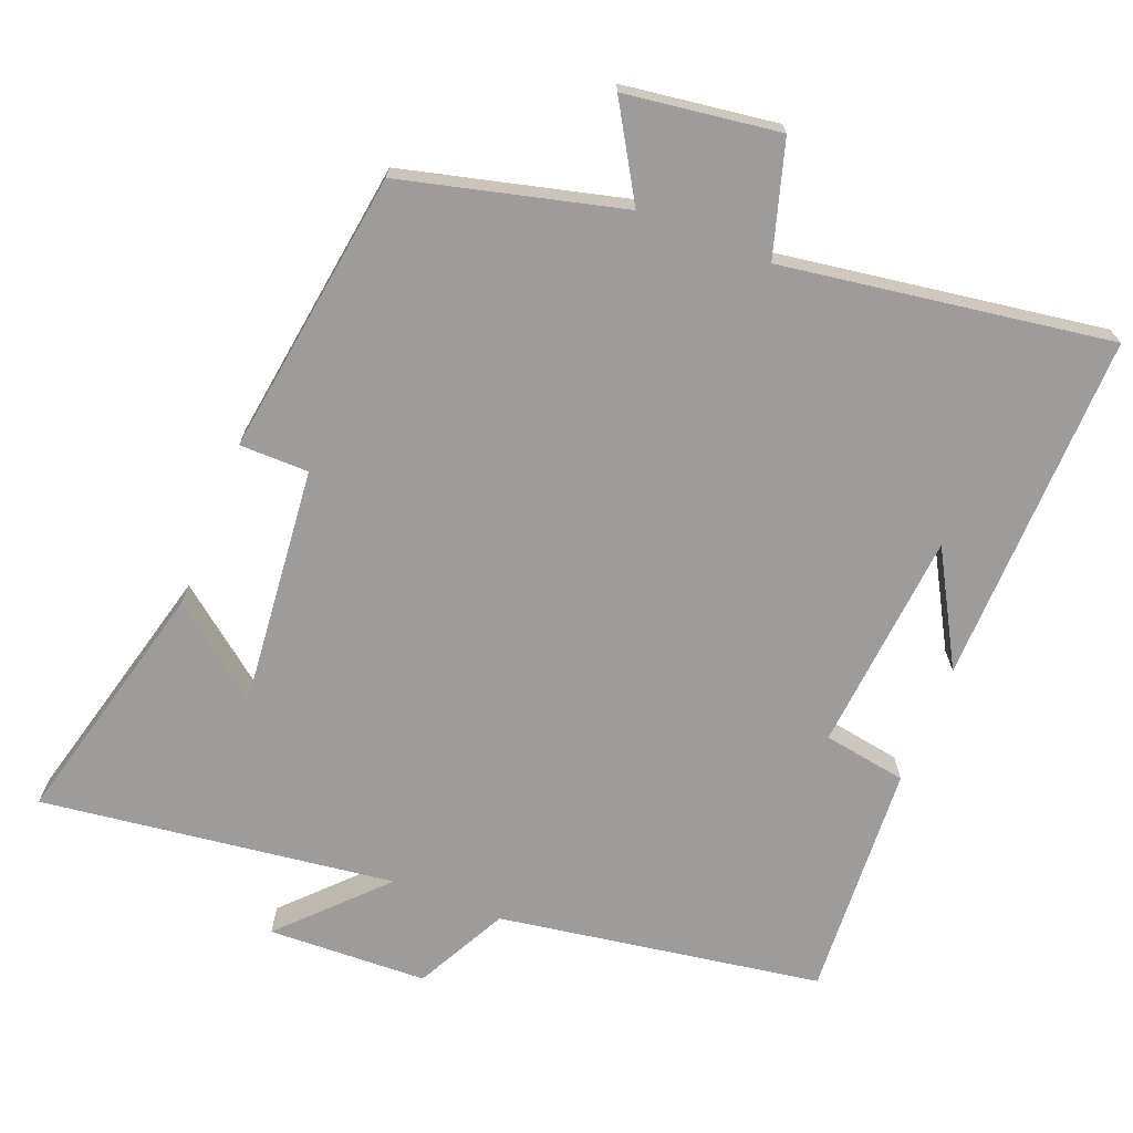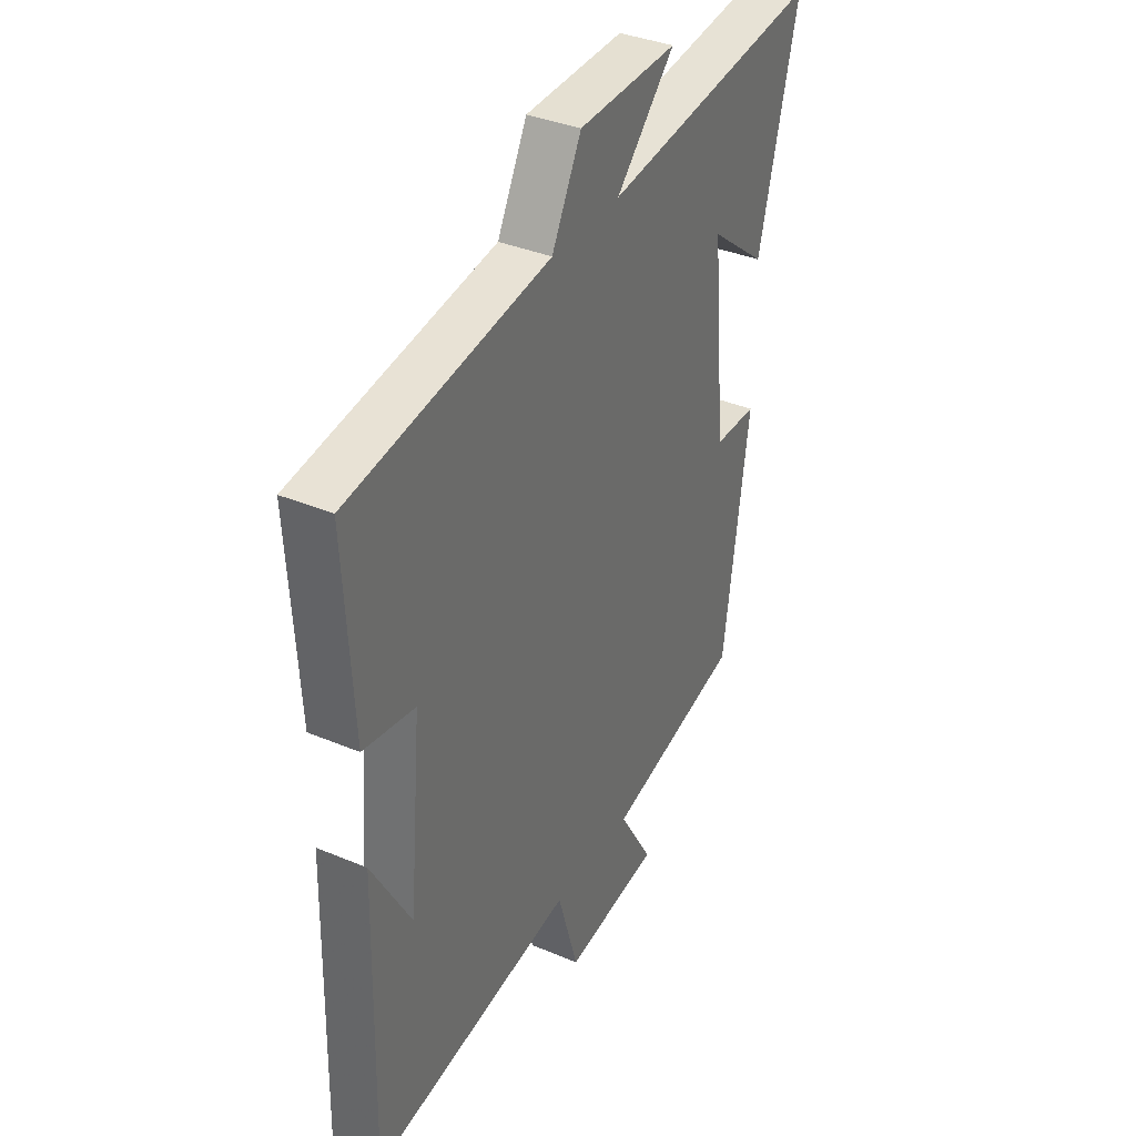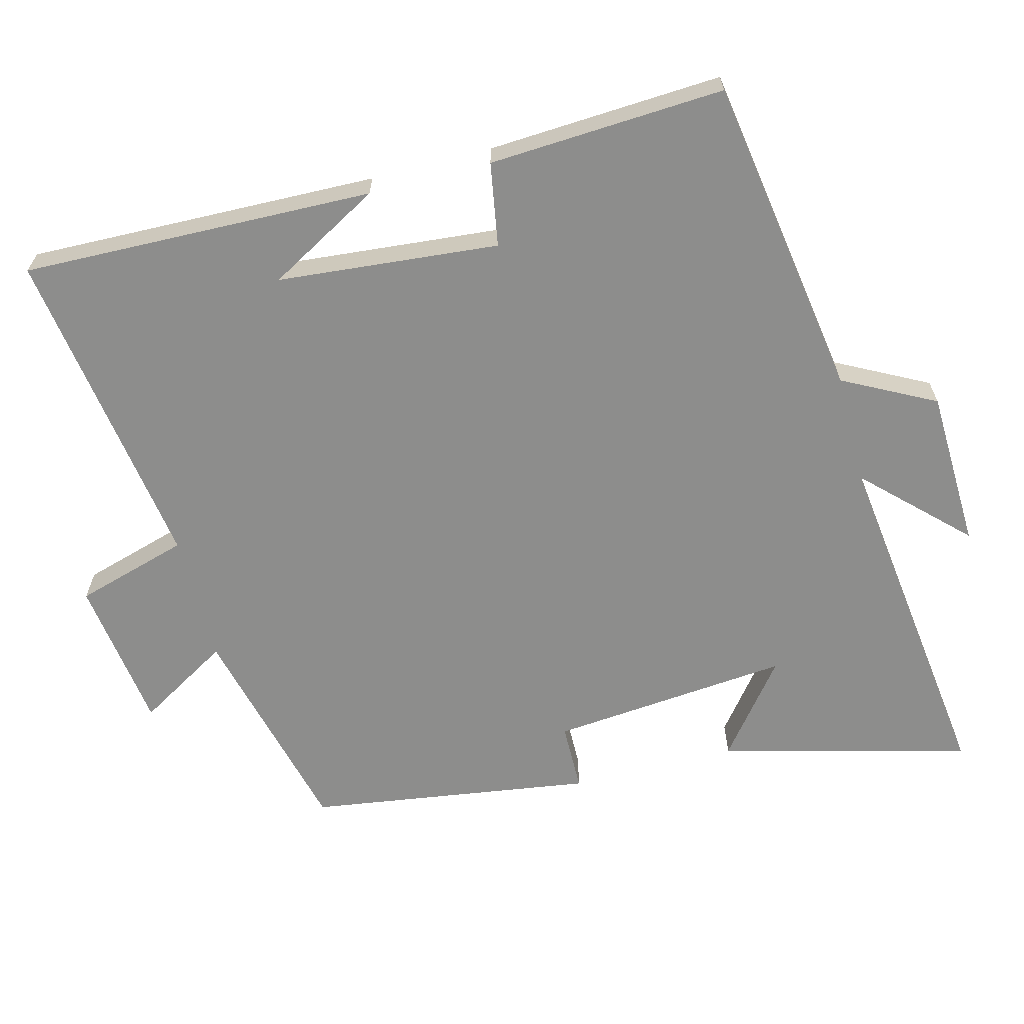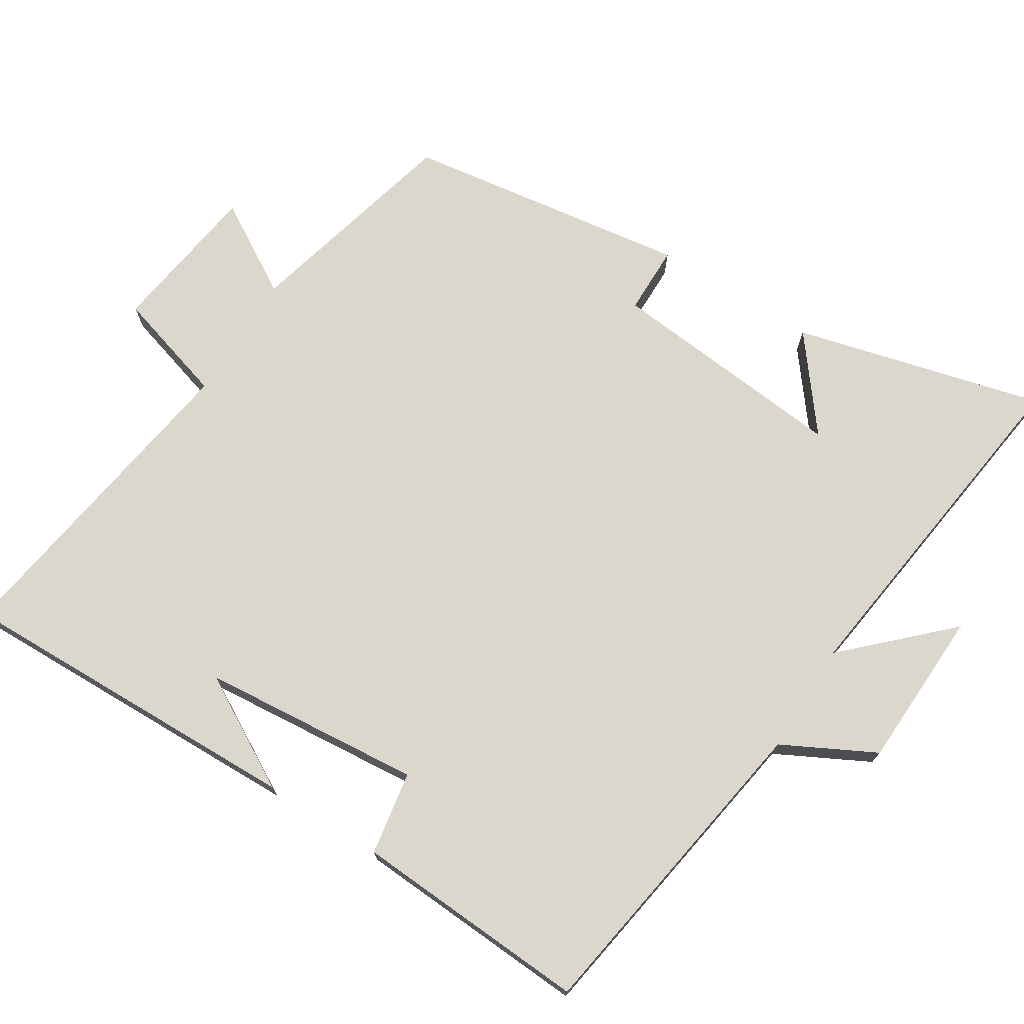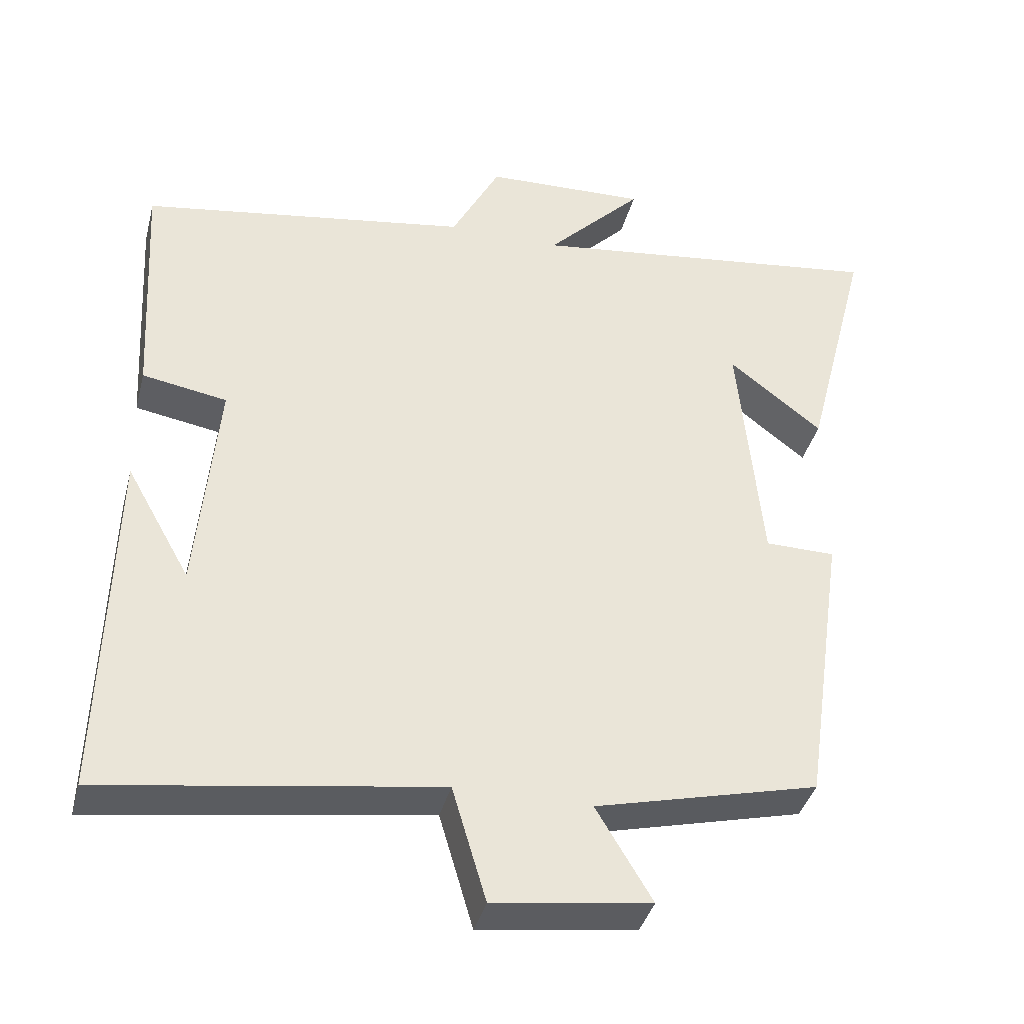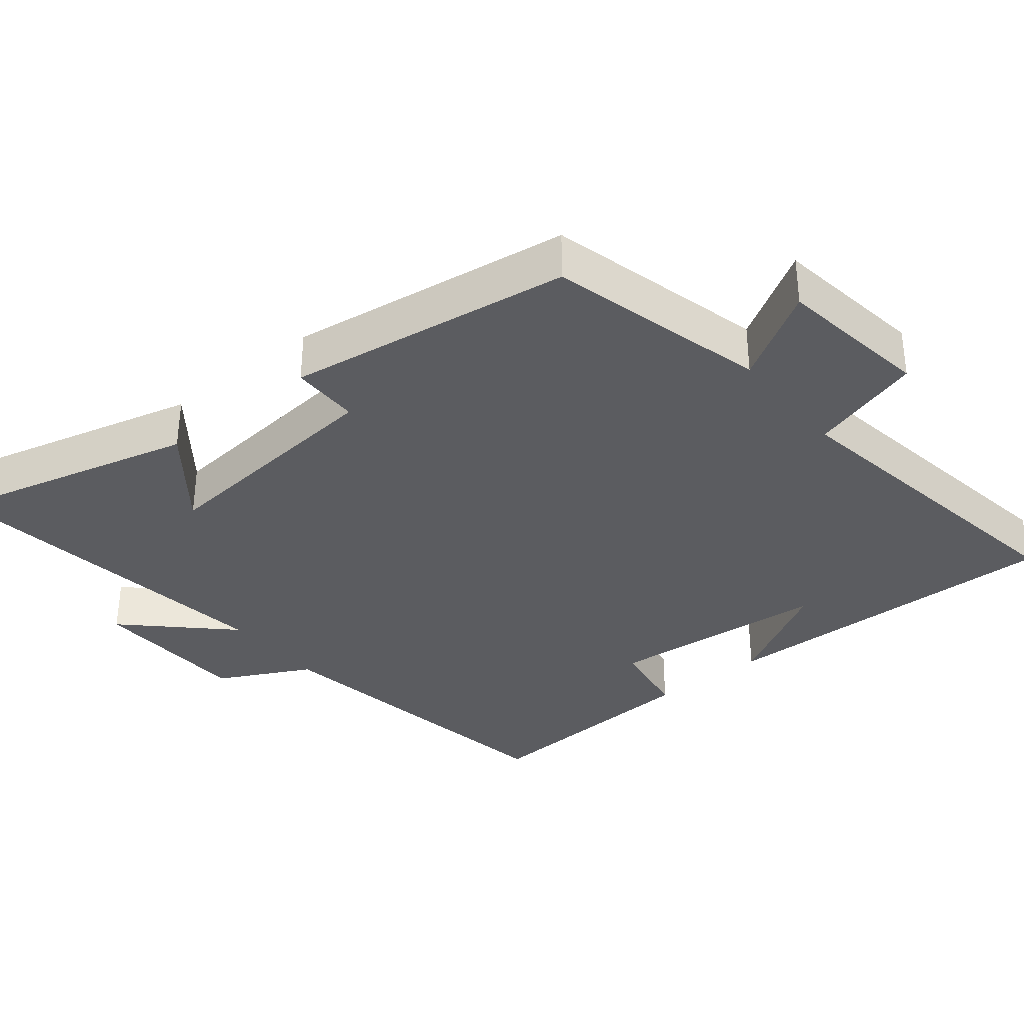
<metadata>
{"format":"obj","ext":"obj","renderer":"f3d","projection":"perspective","resolution":1024,"background":"white","views":[{"elev":-70.1,"azim":158.5,"up":"+Y"},{"elev":36.4,"azim":-61.2,"up":"+Z"},{"elev":-64.5,"azim":-75.5,"up":"+Y"},{"elev":72.9,"azim":-57.8,"up":"+Y"},{"elev":-38.8,"azim":-14.4,"up":"+Z"},{"elev":-34.6,"azim":129.1,"up":"+Y"}]}
</metadata>
<code>
v 0.59 0.07 0.564
v 0.5 0.07 0.215
v 0.371 0.07 0.316
v 0.403 0.07 -0.022
v 0.5 0.07 -0.023
v 0.442 0.07 -0.423
v 0.134 0.07 -0.5
v 0.211 0.07 -0.629
v -0.005 0.07 -0.659
v -0.052 0.07 -0.5
v -0.512 0.07 -0.569
v -0.5 0.07 -0.075
v -0.411 0.07 -0.233
v -0.383 0.07 0.077
v -0.5 0.07 0.097
v -0.519 0.07 0.428
v -0.065 0.07 0.5
v 0.002 0.07 0.629
v 0.226 0.07 0.637
v 0.093 0.07 0.5
v 0.59 0 0.564
v 0.5 0 0.215
v 0.371 0 0.316
v 0.403 0 -0.022
v 0.5 0 -0.023
v 0.442 0 -0.423
v 0.134 0 -0.5
v 0.211 0 -0.629
v -0.005 0 -0.659
v -0.052 0 -0.5
v -0.512 0 -0.569
v -0.5 0 -0.075
v -0.411 0 -0.233
v -0.383 0 0.077
v -0.5 0 0.097
v -0.519 0 0.428
v -0.065 0 0.5
v 0.002 0 0.629
v 0.226 0 0.637
v 0.093 0 0.5
f 17 18 19 20
f 15 16 17 20
f 14 15 20 1
f 13 14 1
f 11 12 13
f 10 11 13
f 7 8 9 10
f 4 5 6 7
f 3 4 7 10
f 1 2 3
f 13 1 3
f 3 10 13
f 40 39 38 37
f 40 37 36 35
f 21 40 35 34
f 21 34 33
f 33 32 31
f 33 31 30
f 30 29 28 27
f 27 26 25 24
f 30 27 24 23
f 23 22 21
f 23 21 33
f 33 30 23
f 1 21 22 2
f 2 22 23 3
f 3 23 24 4
f 4 24 25 5
f 5 25 26 6
f 6 26 27 7
f 7 27 28 8
f 8 28 29 9
f 9 29 30 10
f 10 30 31 11
f 11 31 32 12
f 12 32 33 13
f 13 33 34 14
f 14 34 35 15
f 15 35 36 16
f 16 36 37 17
f 17 37 38 18
f 18 38 39 19
f 19 39 40 20
f 20 40 21 1

</code>
